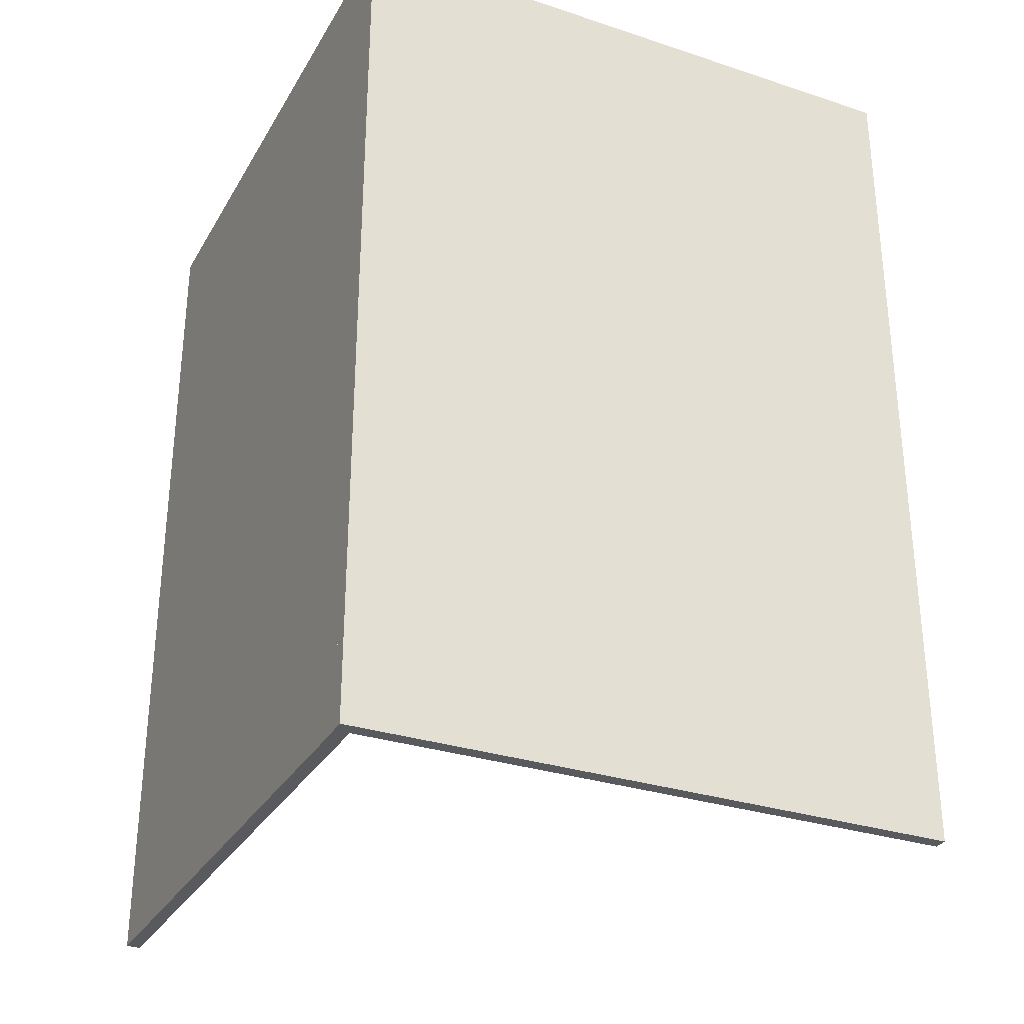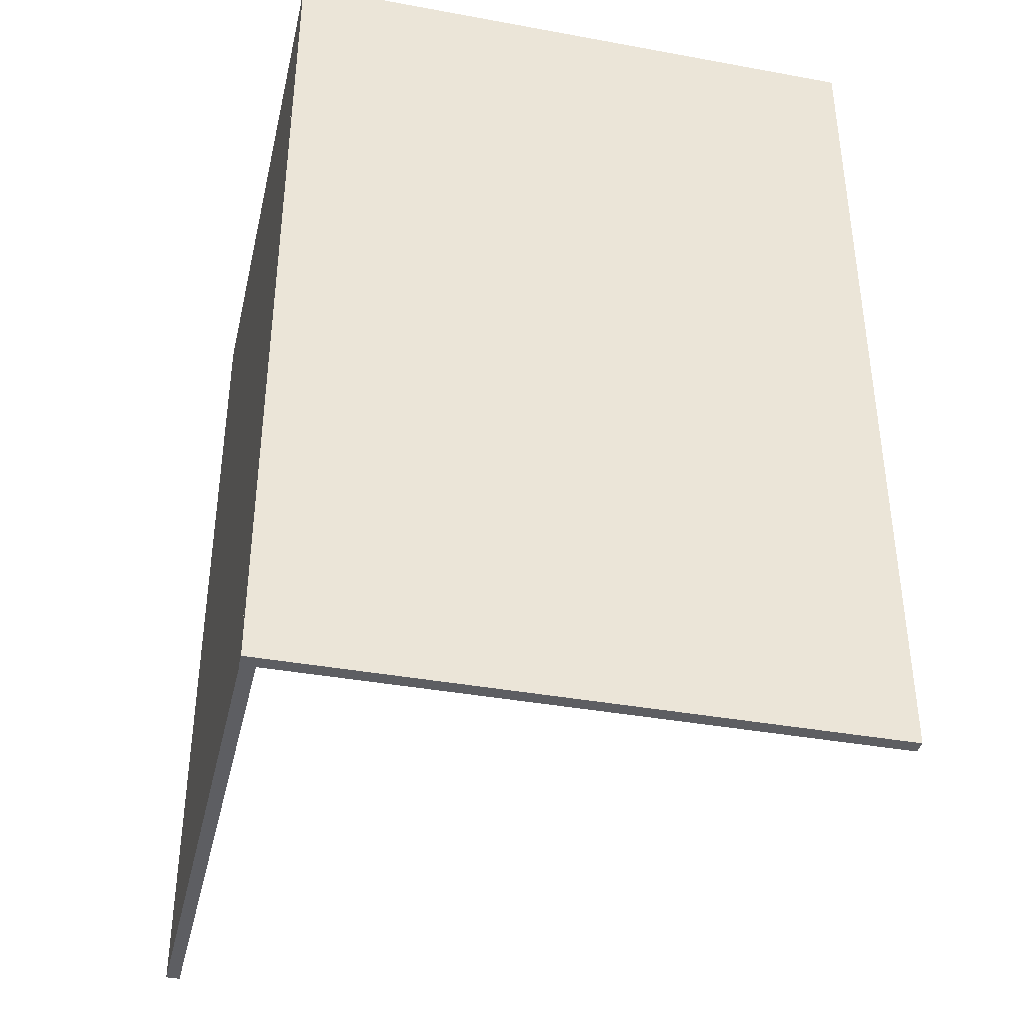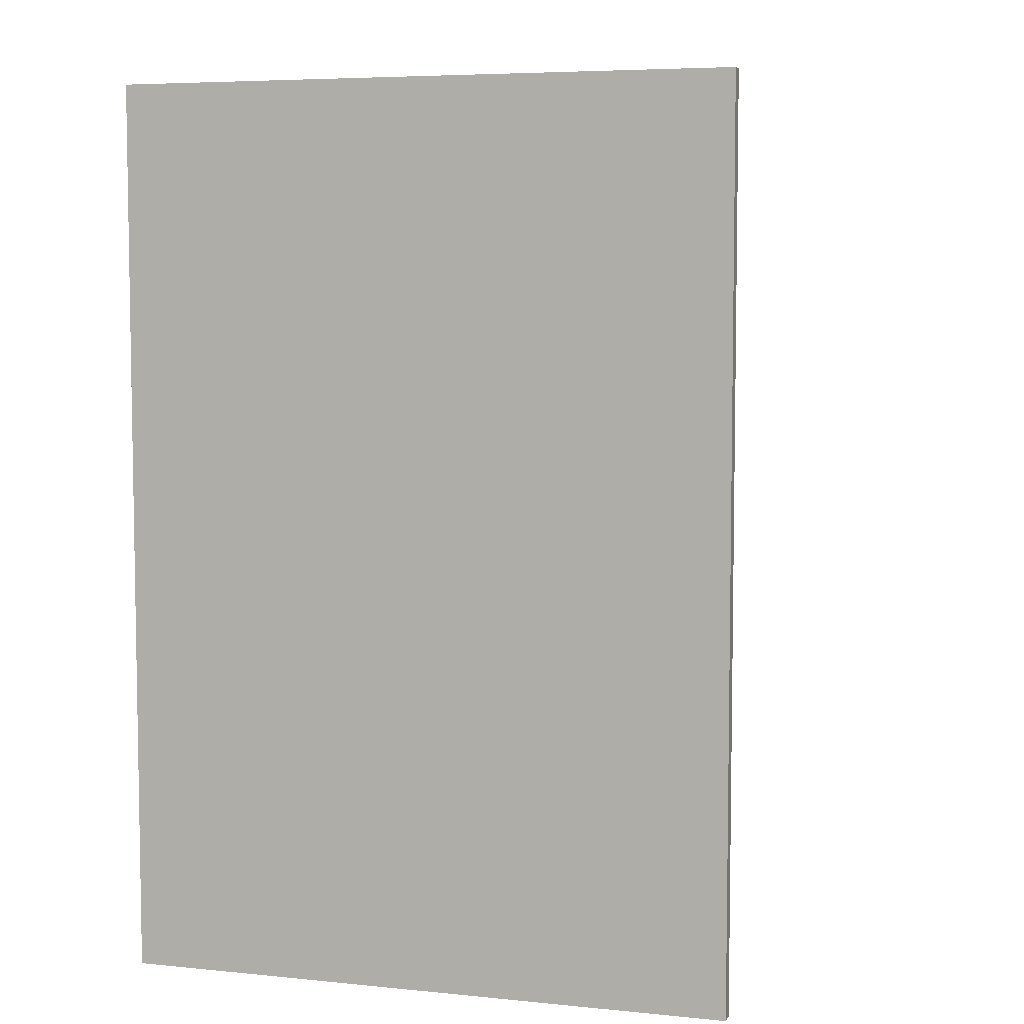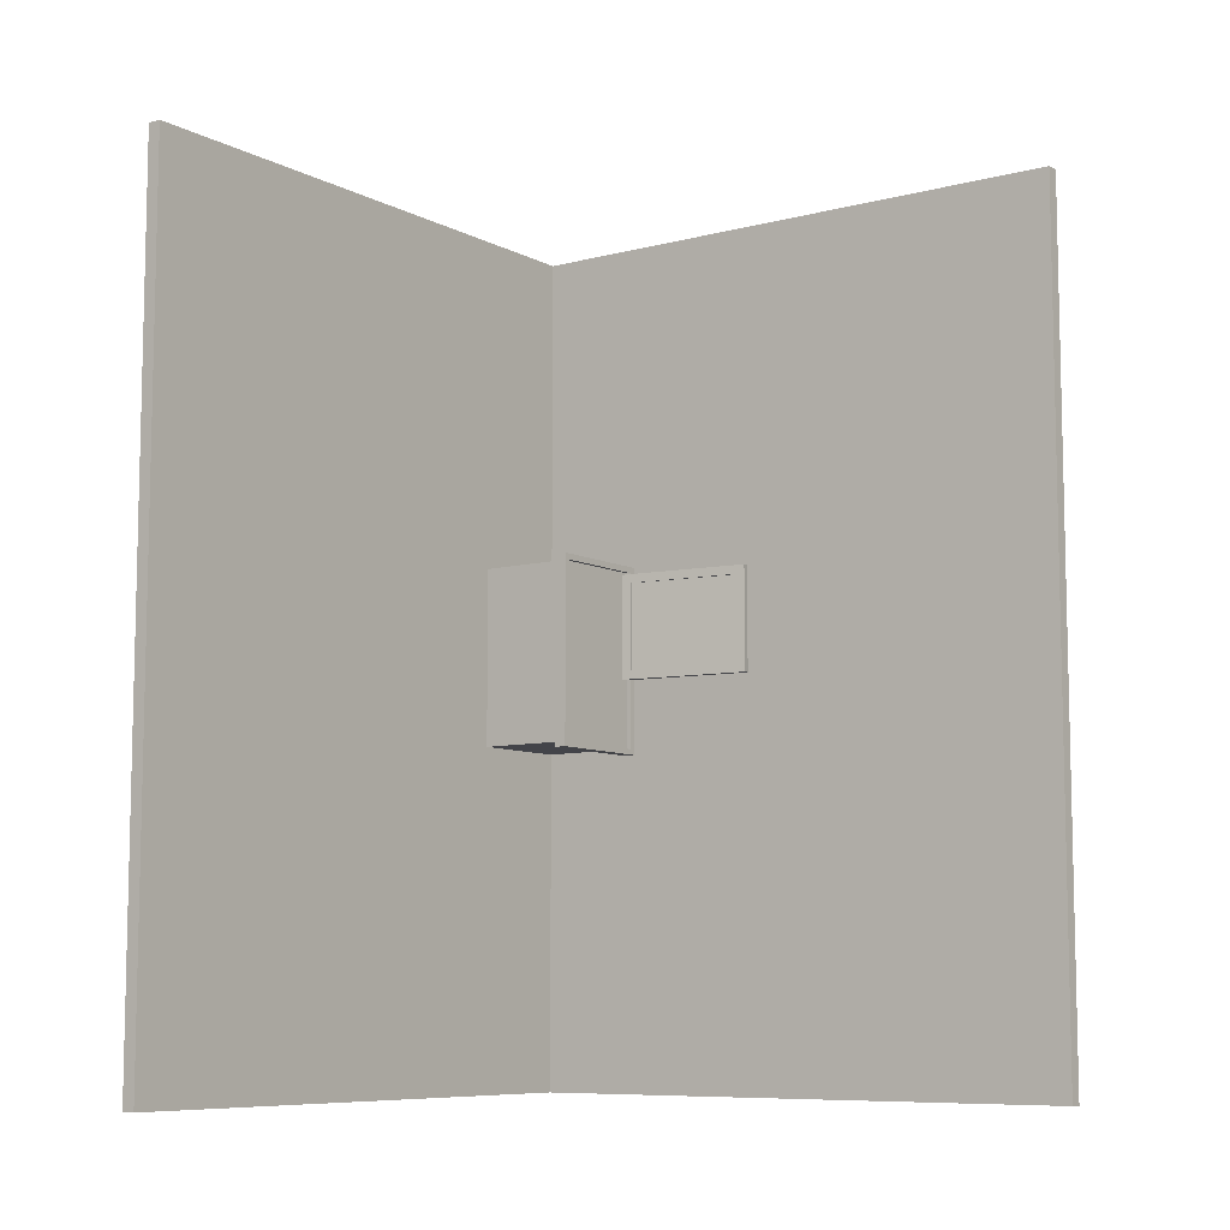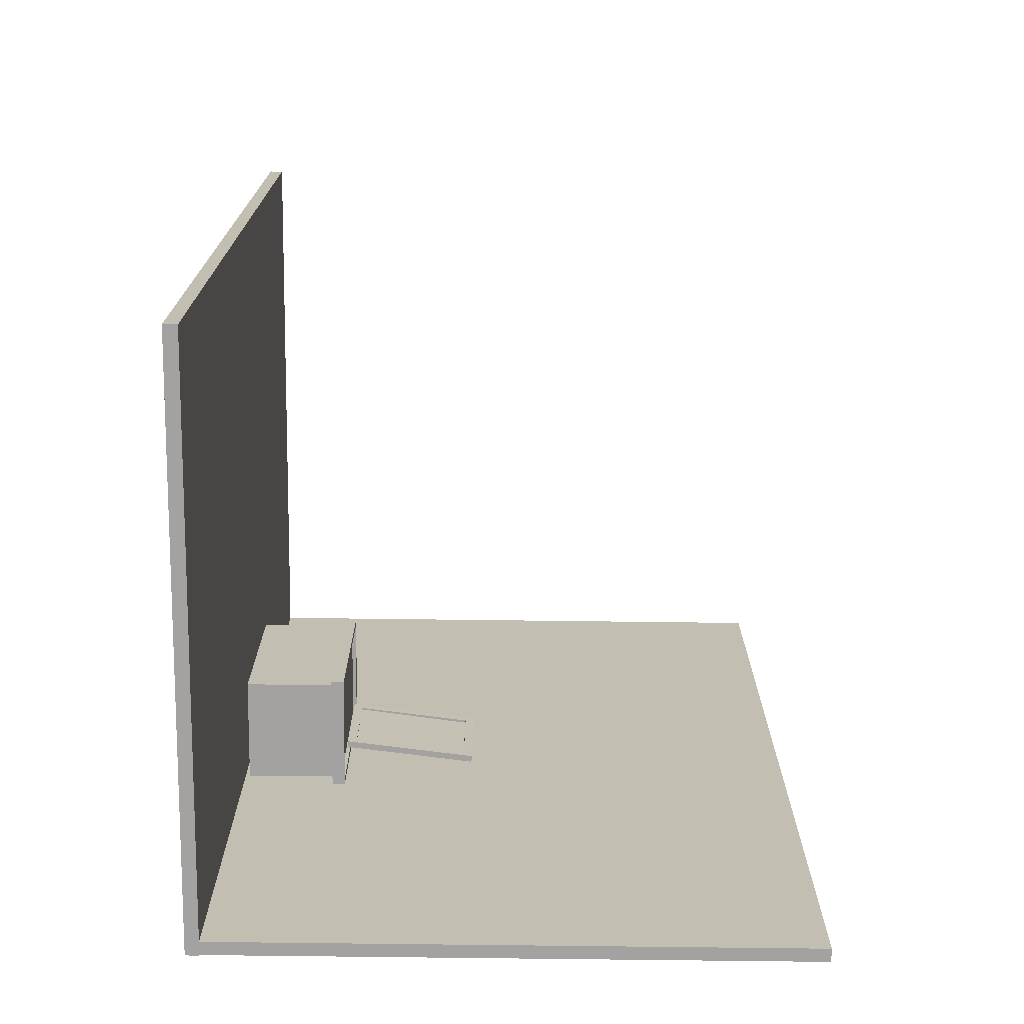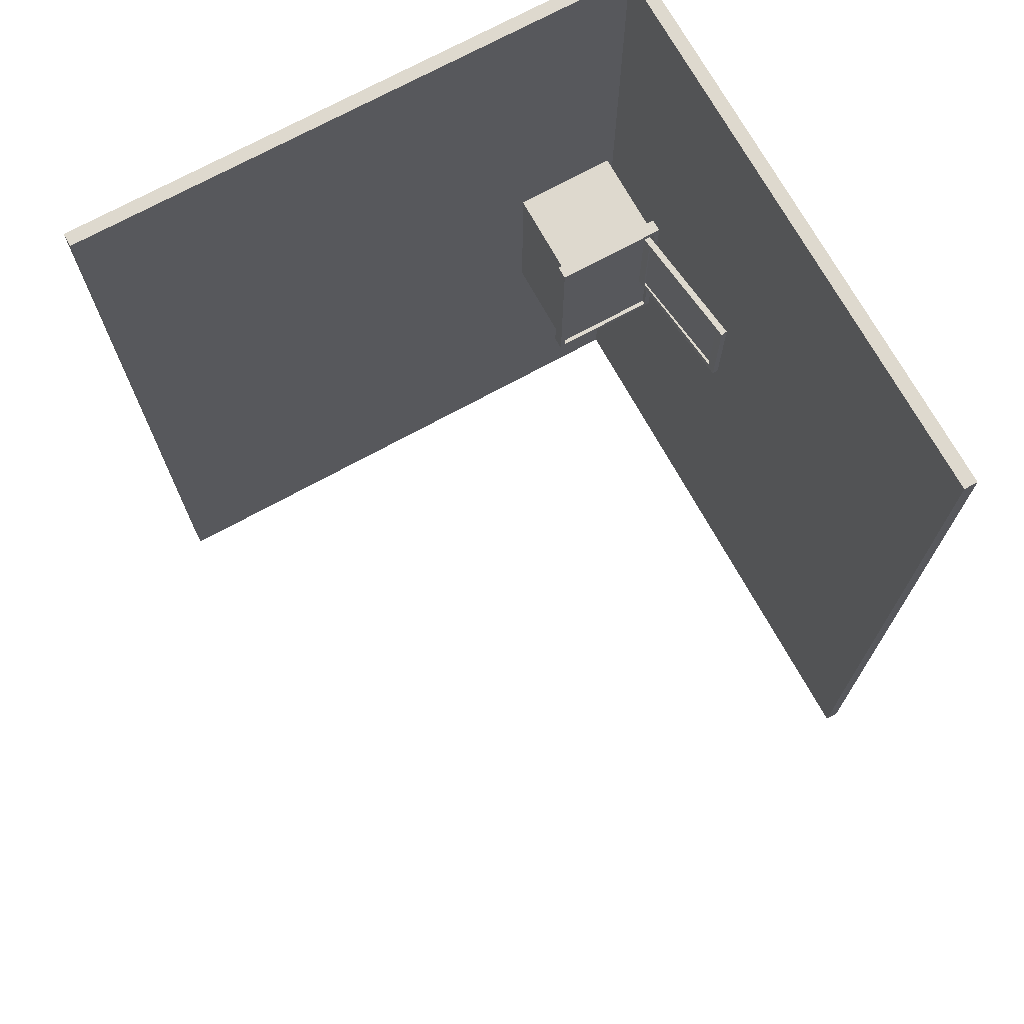
<metadata>
{"format":"obj","ext":"obj","renderer":"f3d","projection":"perspective","resolution":1024,"background":"white","views":[{"elev":-30.5,"azim":-25.4,"up":"+Z"},{"elev":-38.4,"azim":-13.0,"up":"+Z"},{"elev":6.0,"azim":16.9,"up":"+Z"},{"elev":-8.3,"azim":125.7,"up":"+Z"},{"elev":-72.7,"azim":89.3,"up":"+Z"},{"elev":71.4,"azim":151.2,"up":"+Z"}]}
</metadata>
<code>
g default
v 3.864 0.24 -6.634
v -3.864 0.24 -6.634
v -3.864 0.24 6.634
v 3.864 0.24 6.634
v -4.288 -0.7265 -7.028
v -3.864 -0.7265 -6.634
v -3.864 -0.7265 6.634
v 3.864 -0.7265 6.634
v 4.269 -0.7265 7.086
v -4.288 -0.7265 7.086
v -4.288 0.24 7.086
v 4.269 0.24 7.086
v -4.288 0.24 -7.028
v 4.269 -0.7265 -7.028
v 4.269 0.24 -7.028
v 3.864 -0.7265 -6.634
g masa:masa_cerceve
f 5 6 10
f 6 7 10
f 9 10 8
f 7 8 10
f 12 4 11
f 4 3 11
f 11 3 13
f 3 2 13
f 9 14 12
f 12 14 15
f 10 9 11
f 11 9 12
f 12 15 4
f 4 15 1
f 13 2 15
f 15 2 1
f 5 14 6
f 6 14 16
f 9 8 14
f 8 16 14
f 5 10 13
f 13 10 11
f 13 15 5
f 5 15 14
f 2 3 6
f 6 3 7
f 3 4 7
f 7 4 8
f 4 1 8
f 8 1 16
f 1 2 16
f 16 2 6
g default
v 3.864 -7.262 -6.634
v -3.864 -7.262 -6.634
v 3.883 -0.06498 -6.627
v -3.844 -0.06498 -6.627
v 3.883 -0.06498 6.641
v -3.844 -0.06498 6.641
v 3.864 -7.262 6.634
v -3.864 -7.262 6.634
g masa:masa
f 17 18 19
f 19 18 20
f 19 20 21
f 21 20 22
f 21 22 23
f 23 22 24
f 23 24 17
f 17 24 18
f 18 24 20
f 20 24 22
f 23 17 21
f 21 17 19
g default
v -3.616 0.7267 -0.8329
v -3.616 0.7267 5.75
v -4.647 9.419 5.75
v -4.647 9.419 -0.8329
v -3.131 0.7842 5.75
v -3.131 0.7842 -0.8329
v -4.162 9.477 -0.8329
v -4.162 9.477 5.75
v -3.537 0.05374 -1.493
v -3.537 0.05374 6.411
v -4.727 10.09 6.411
v -3.051 0.1113 6.411
v -3.051 0.1113 -1.493
v -4.242 10.15 6.411
v -4.727 10.09 -1.493
v -4.242 10.15 -1.493
g masa:cerceve
f 33 34 25
f 25 34 26
f 34 35 26
f 27 26 35
f 37 30 36
f 30 29 36
f 36 29 38
f 29 32 38
f 33 25 39
f 25 28 39
f 35 39 27
f 28 27 39
f 37 40 30
f 30 40 31
f 40 38 31
f 32 31 38
f 34 36 35
f 35 36 38
f 35 38 39
f 39 38 40
f 39 40 33
f 33 40 37
f 33 37 34
f 34 37 36
f 25 26 30
f 30 26 29
f 28 25 31
f 31 25 30
f 26 27 29
f 29 27 32
f 27 28 32
f 32 28 31
g default
v -5.797 -8.83 31.95
v 37.95 -8.83 31.95
v -5.797 -7.83 31.95
v 37.95 -7.83 31.95
v -5.797 -7.83 -31.95
v 37.95 -7.83 -31.95
v -5.797 -8.83 -31.95
v 37.95 -8.83 -31.95
g masa:zemin
f 41 42 43
f 43 42 44
f 43 44 45
f 45 44 46
f 45 46 47
f 47 46 48
f 47 48 41
f 41 48 42
f 42 48 44
f 44 48 46
f 47 41 45
f 45 41 43
g default
v -4.751 -8.636 31.95
v -4.751 35.11 31.95
v -5.751 -8.636 31.95
v -5.751 35.11 31.95
v -5.751 -8.636 -31.95
v -5.751 35.11 -31.95
v -4.751 -8.636 -31.95
v -4.751 35.11 -31.95
g masa:duvar
f 49 50 51
f 51 50 52
f 51 52 53
f 53 52 54
f 53 54 55
f 55 54 56
f 55 56 49
f 49 56 50
f 50 56 52
f 52 56 54
f 55 49 53
f 53 49 51
g default
v -3.372 0.4031 6.178
v -3.216 0.4204 6.178
v -4.563 9.783 6.178
v -4.406 9.8 6.178
v -4.563 9.783 -1.261
v -4.406 9.8 -1.261
v -3.372 0.4031 -1.261
v -3.216 0.4204 -1.261
g masa:pano
f 58 60 57
f 57 60 59
f 59 60 61
f 61 60 62
f 61 62 63
f 63 62 64
f 63 64 57
f 57 64 58
f 58 64 60
f 60 64 62
f 63 57 61
f 61 57 59

</code>
